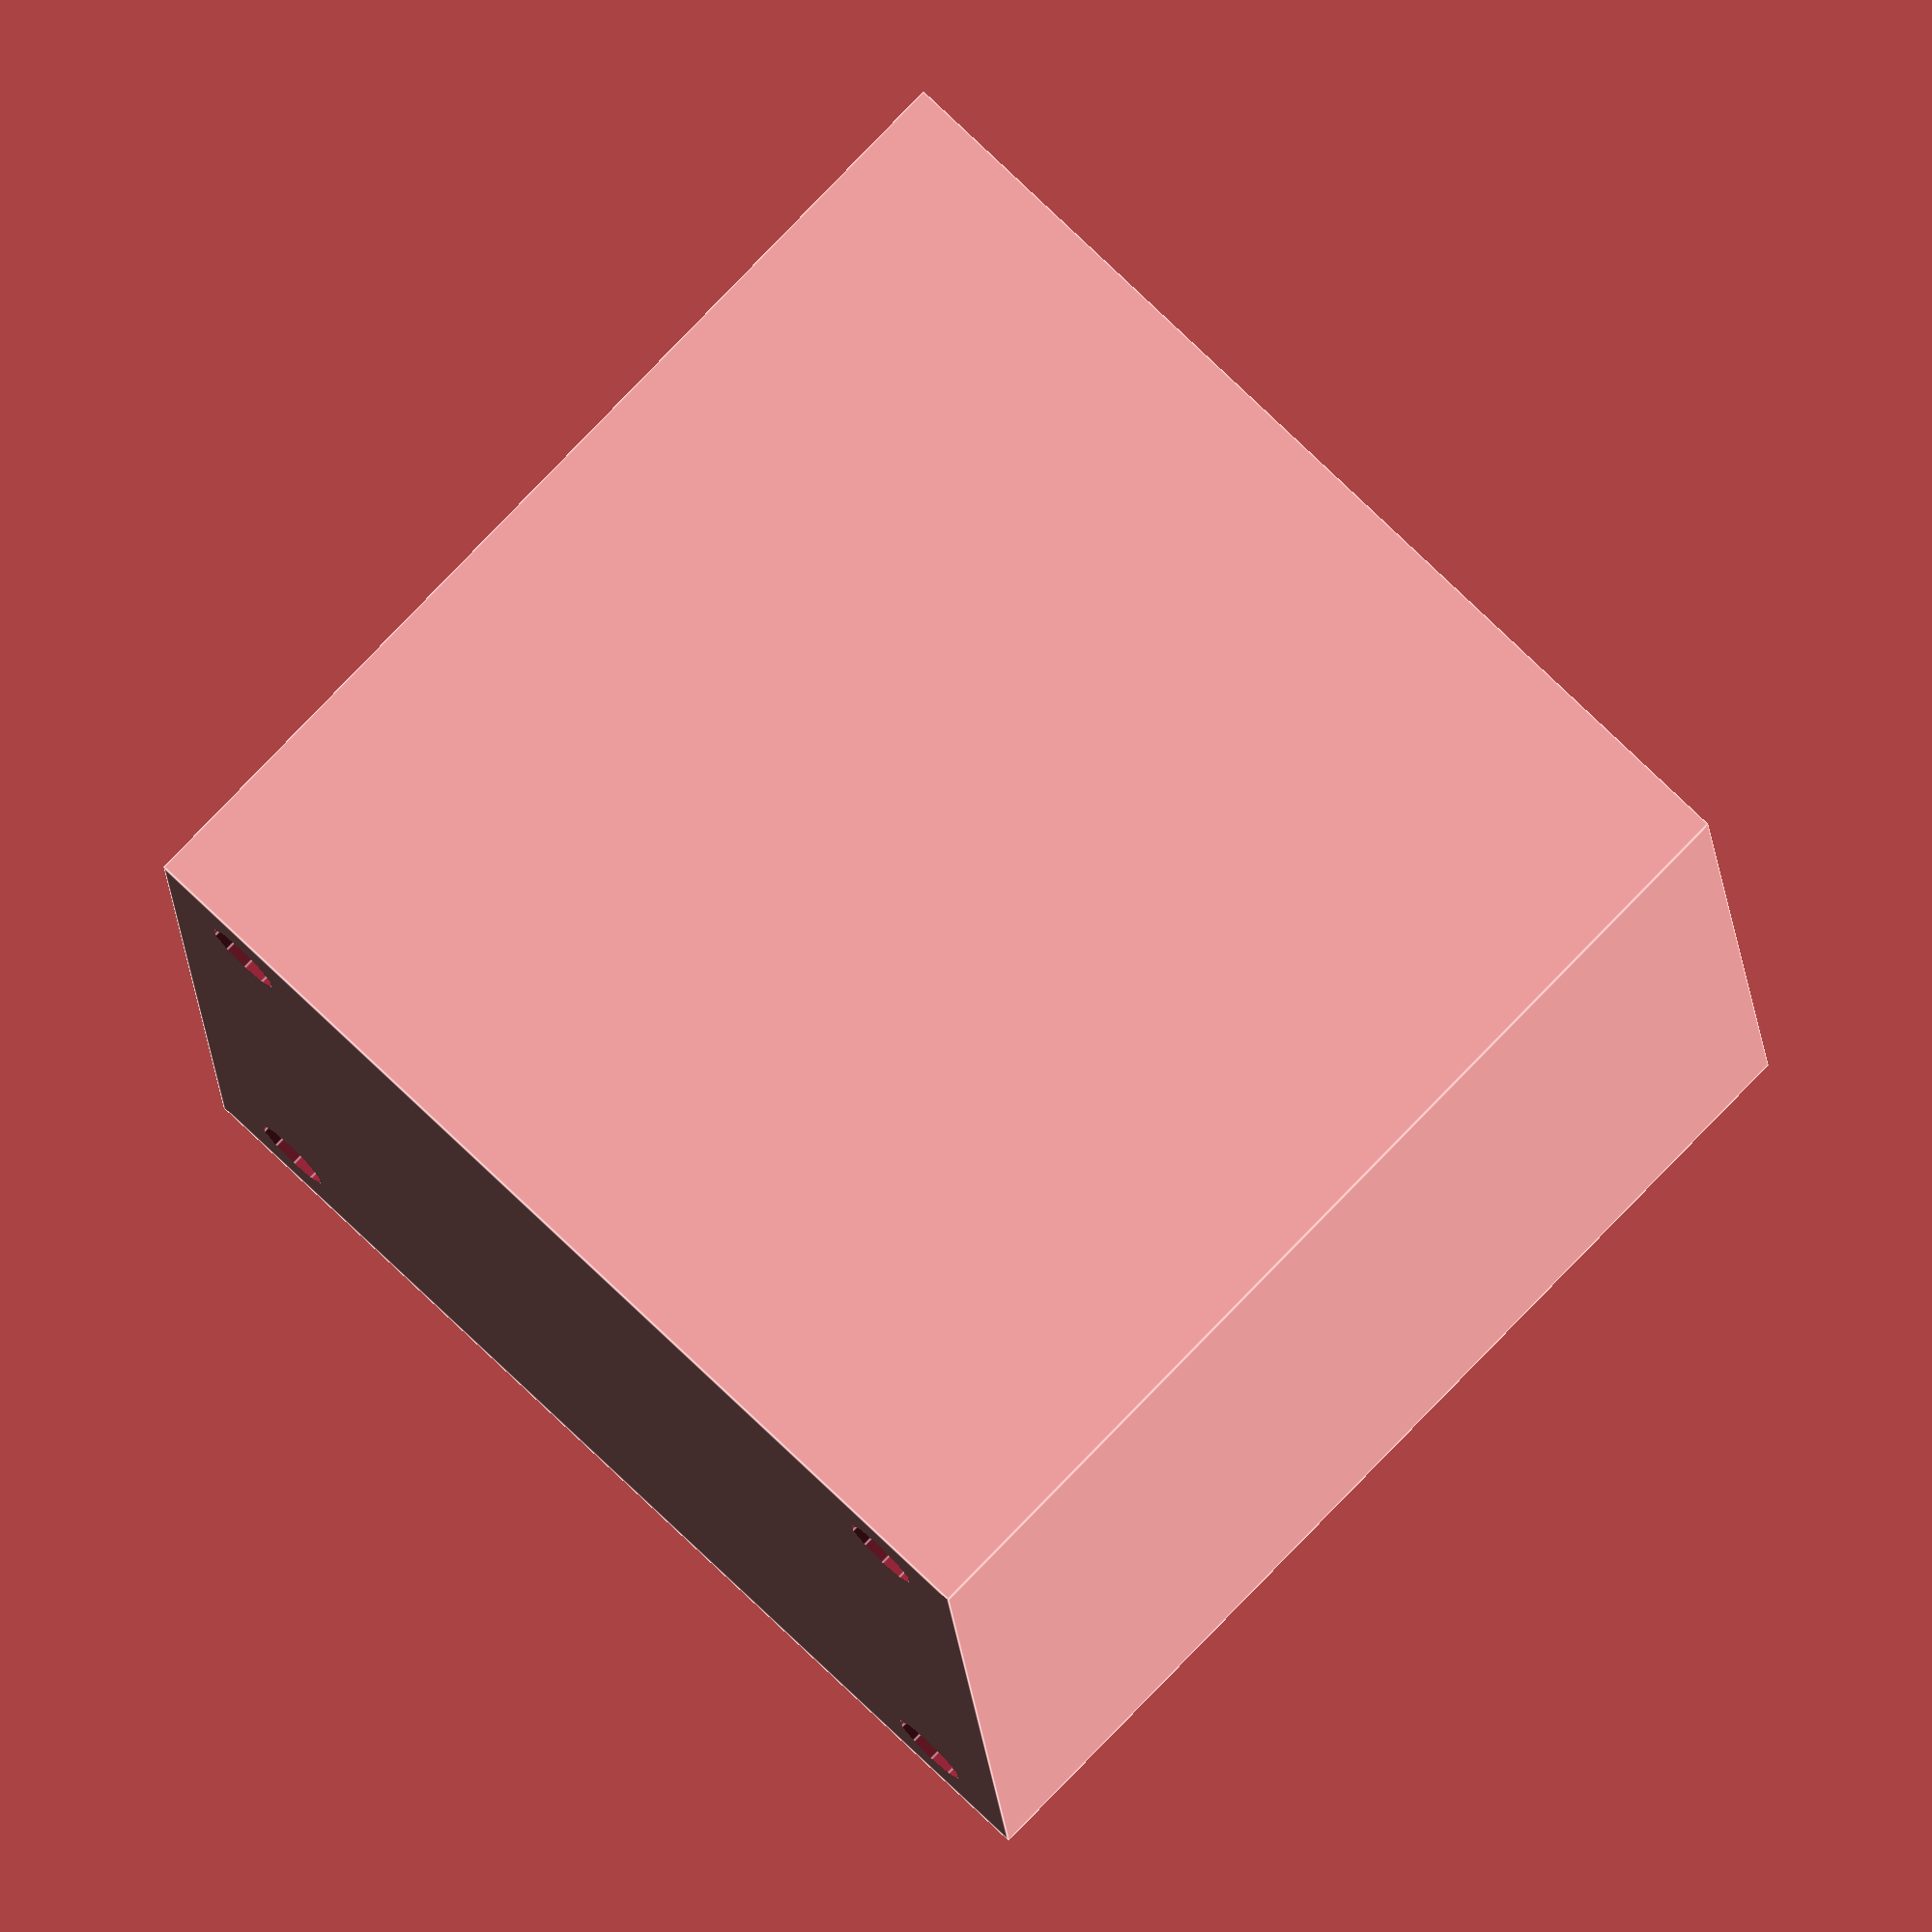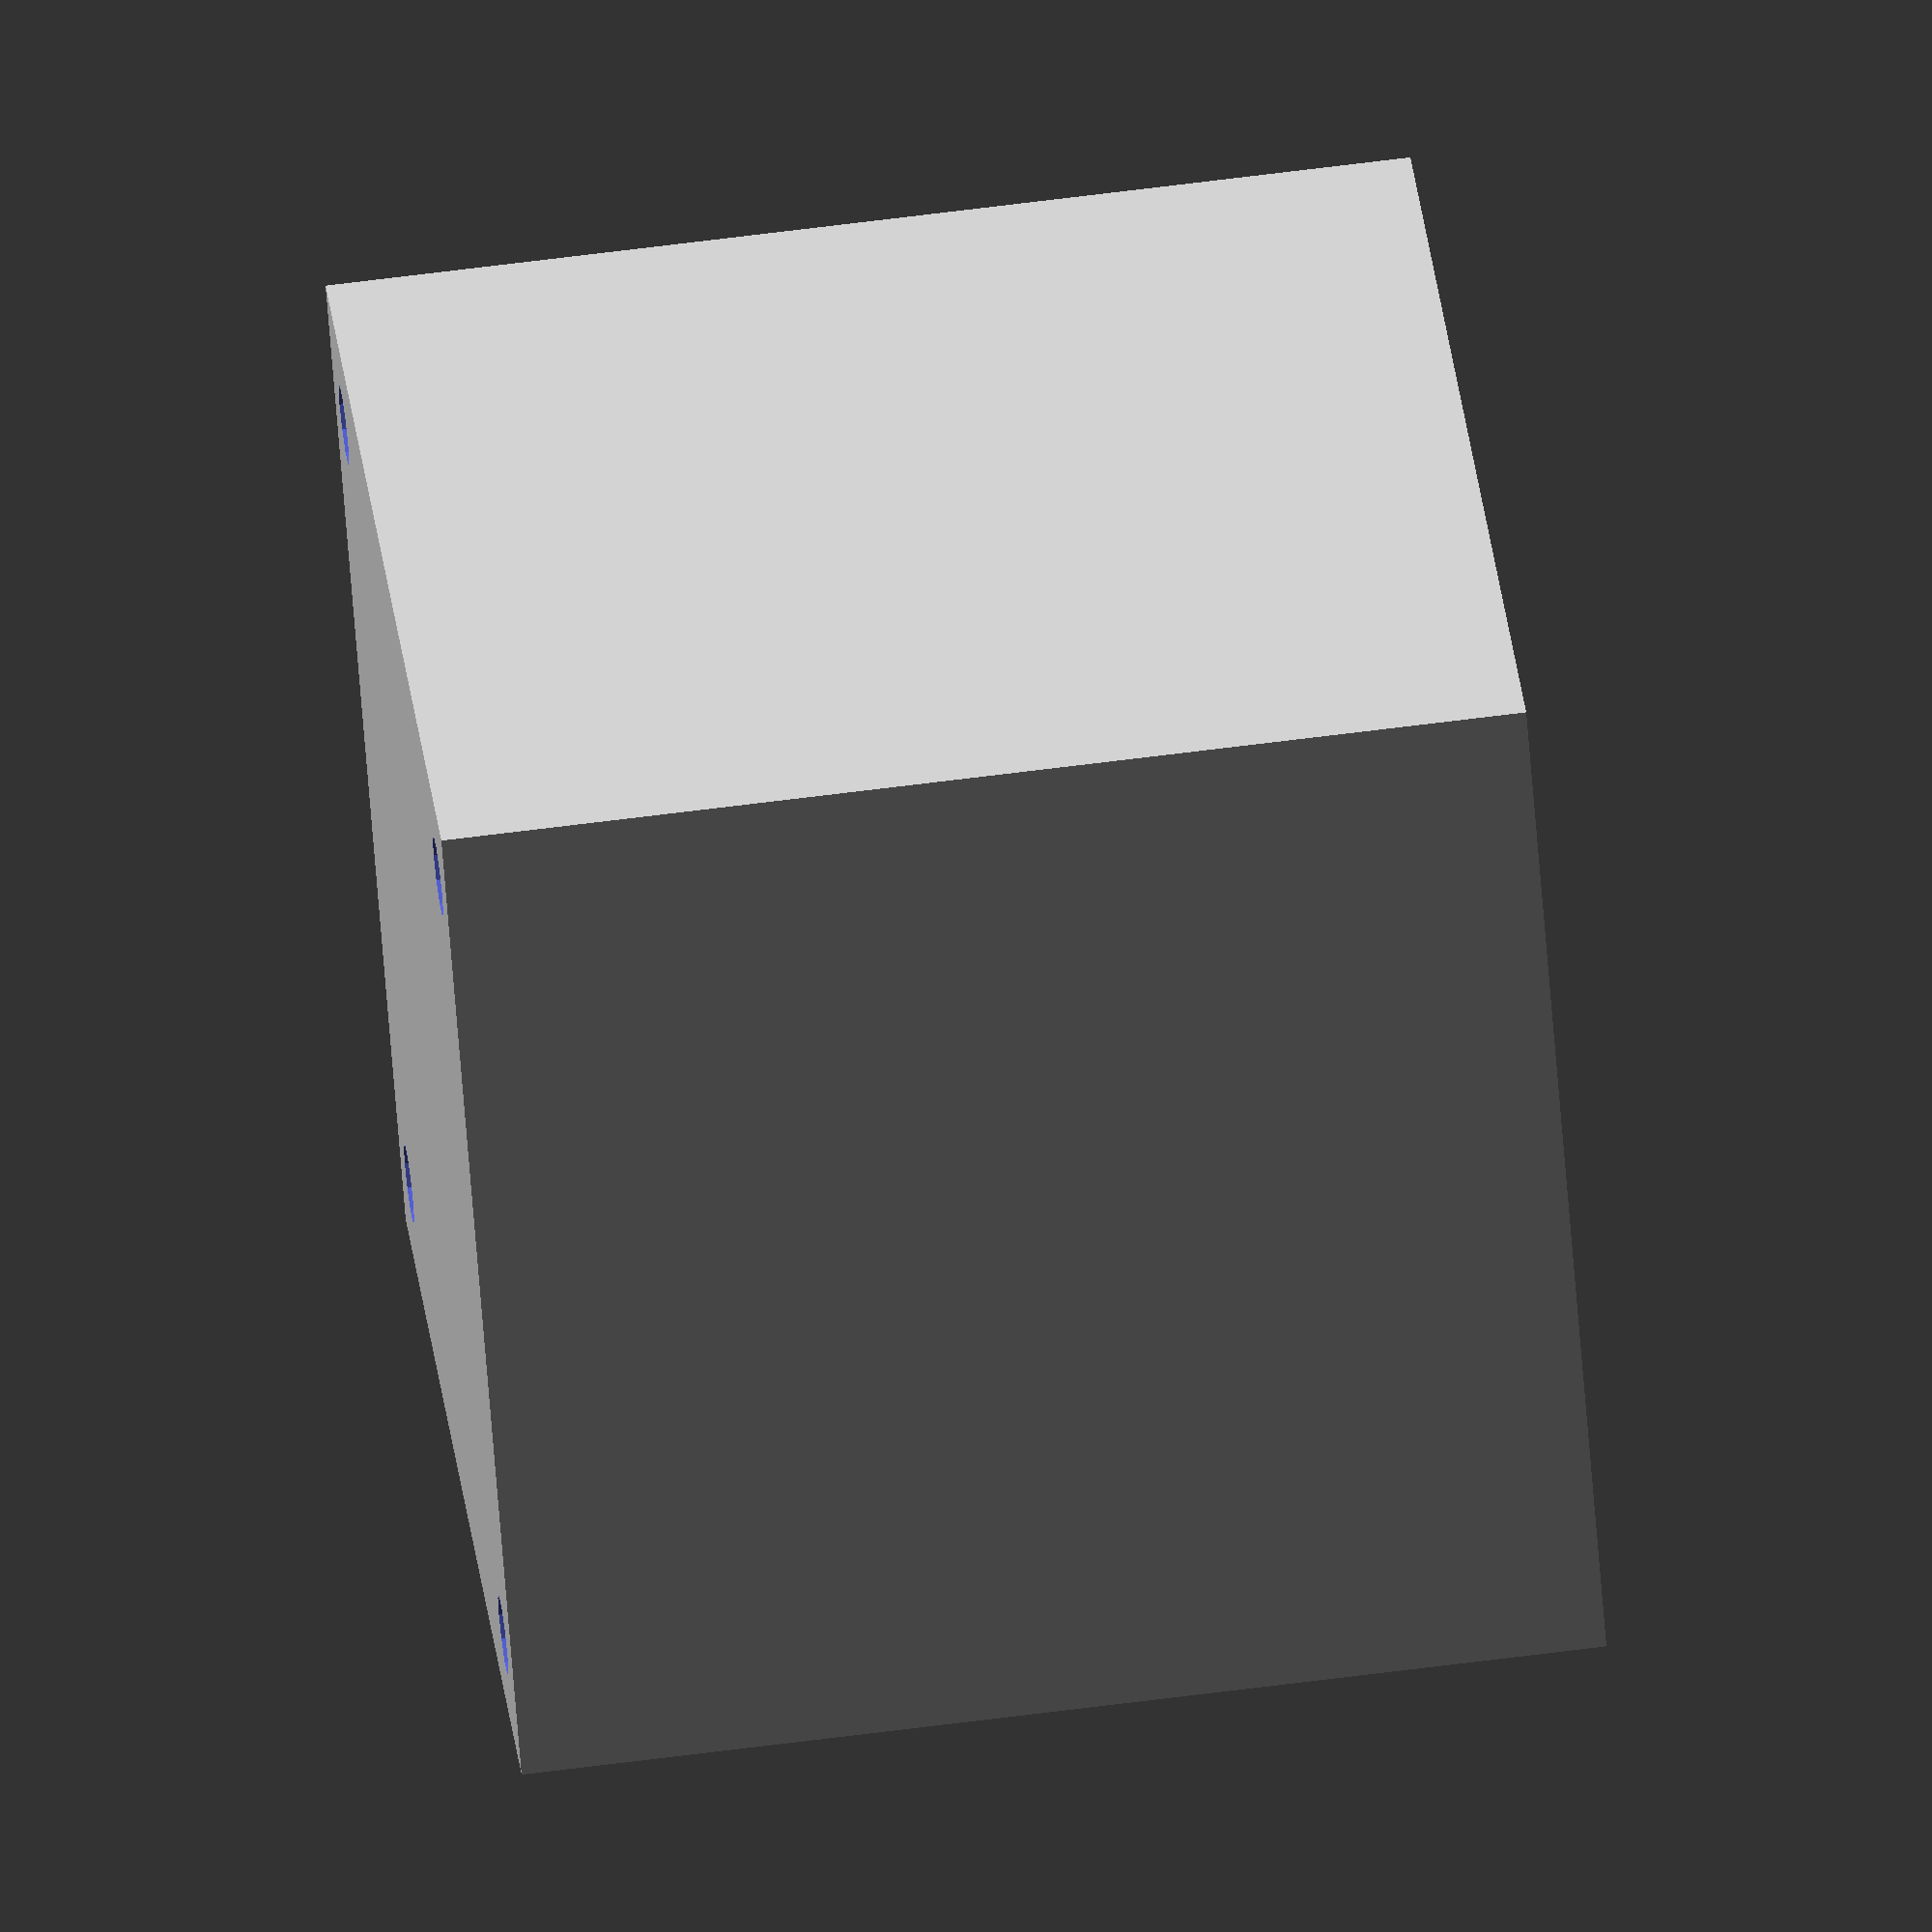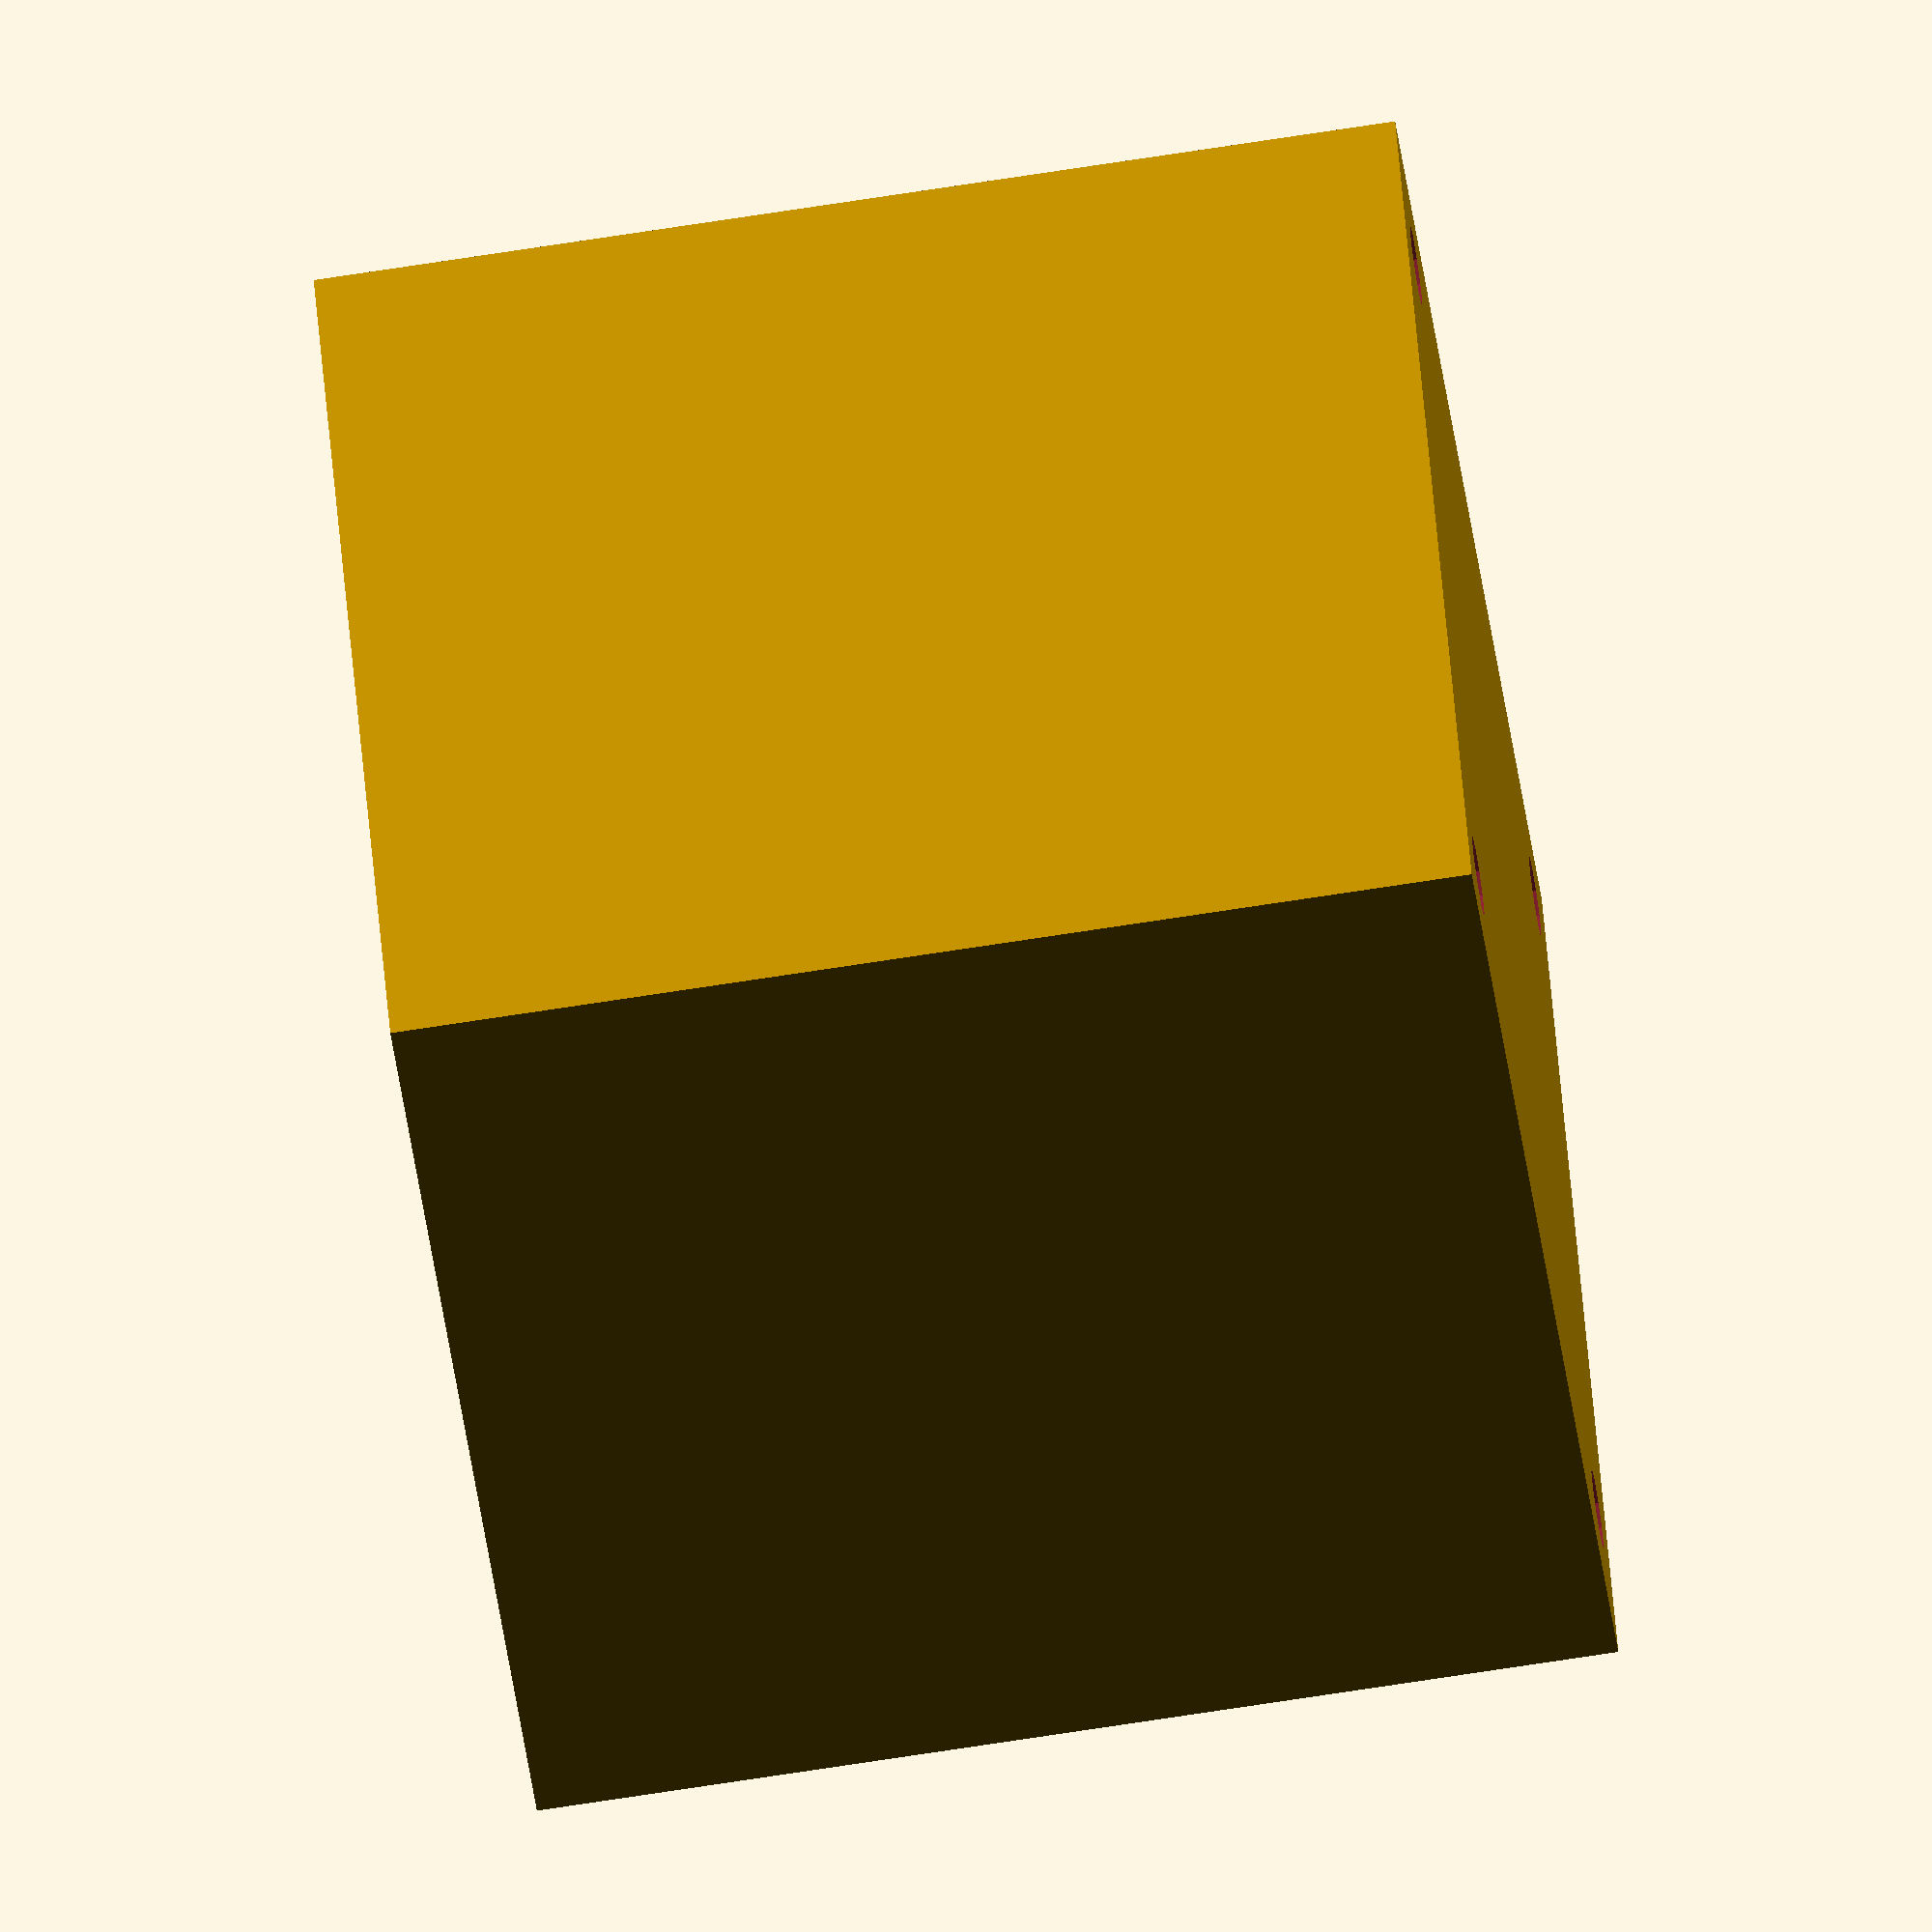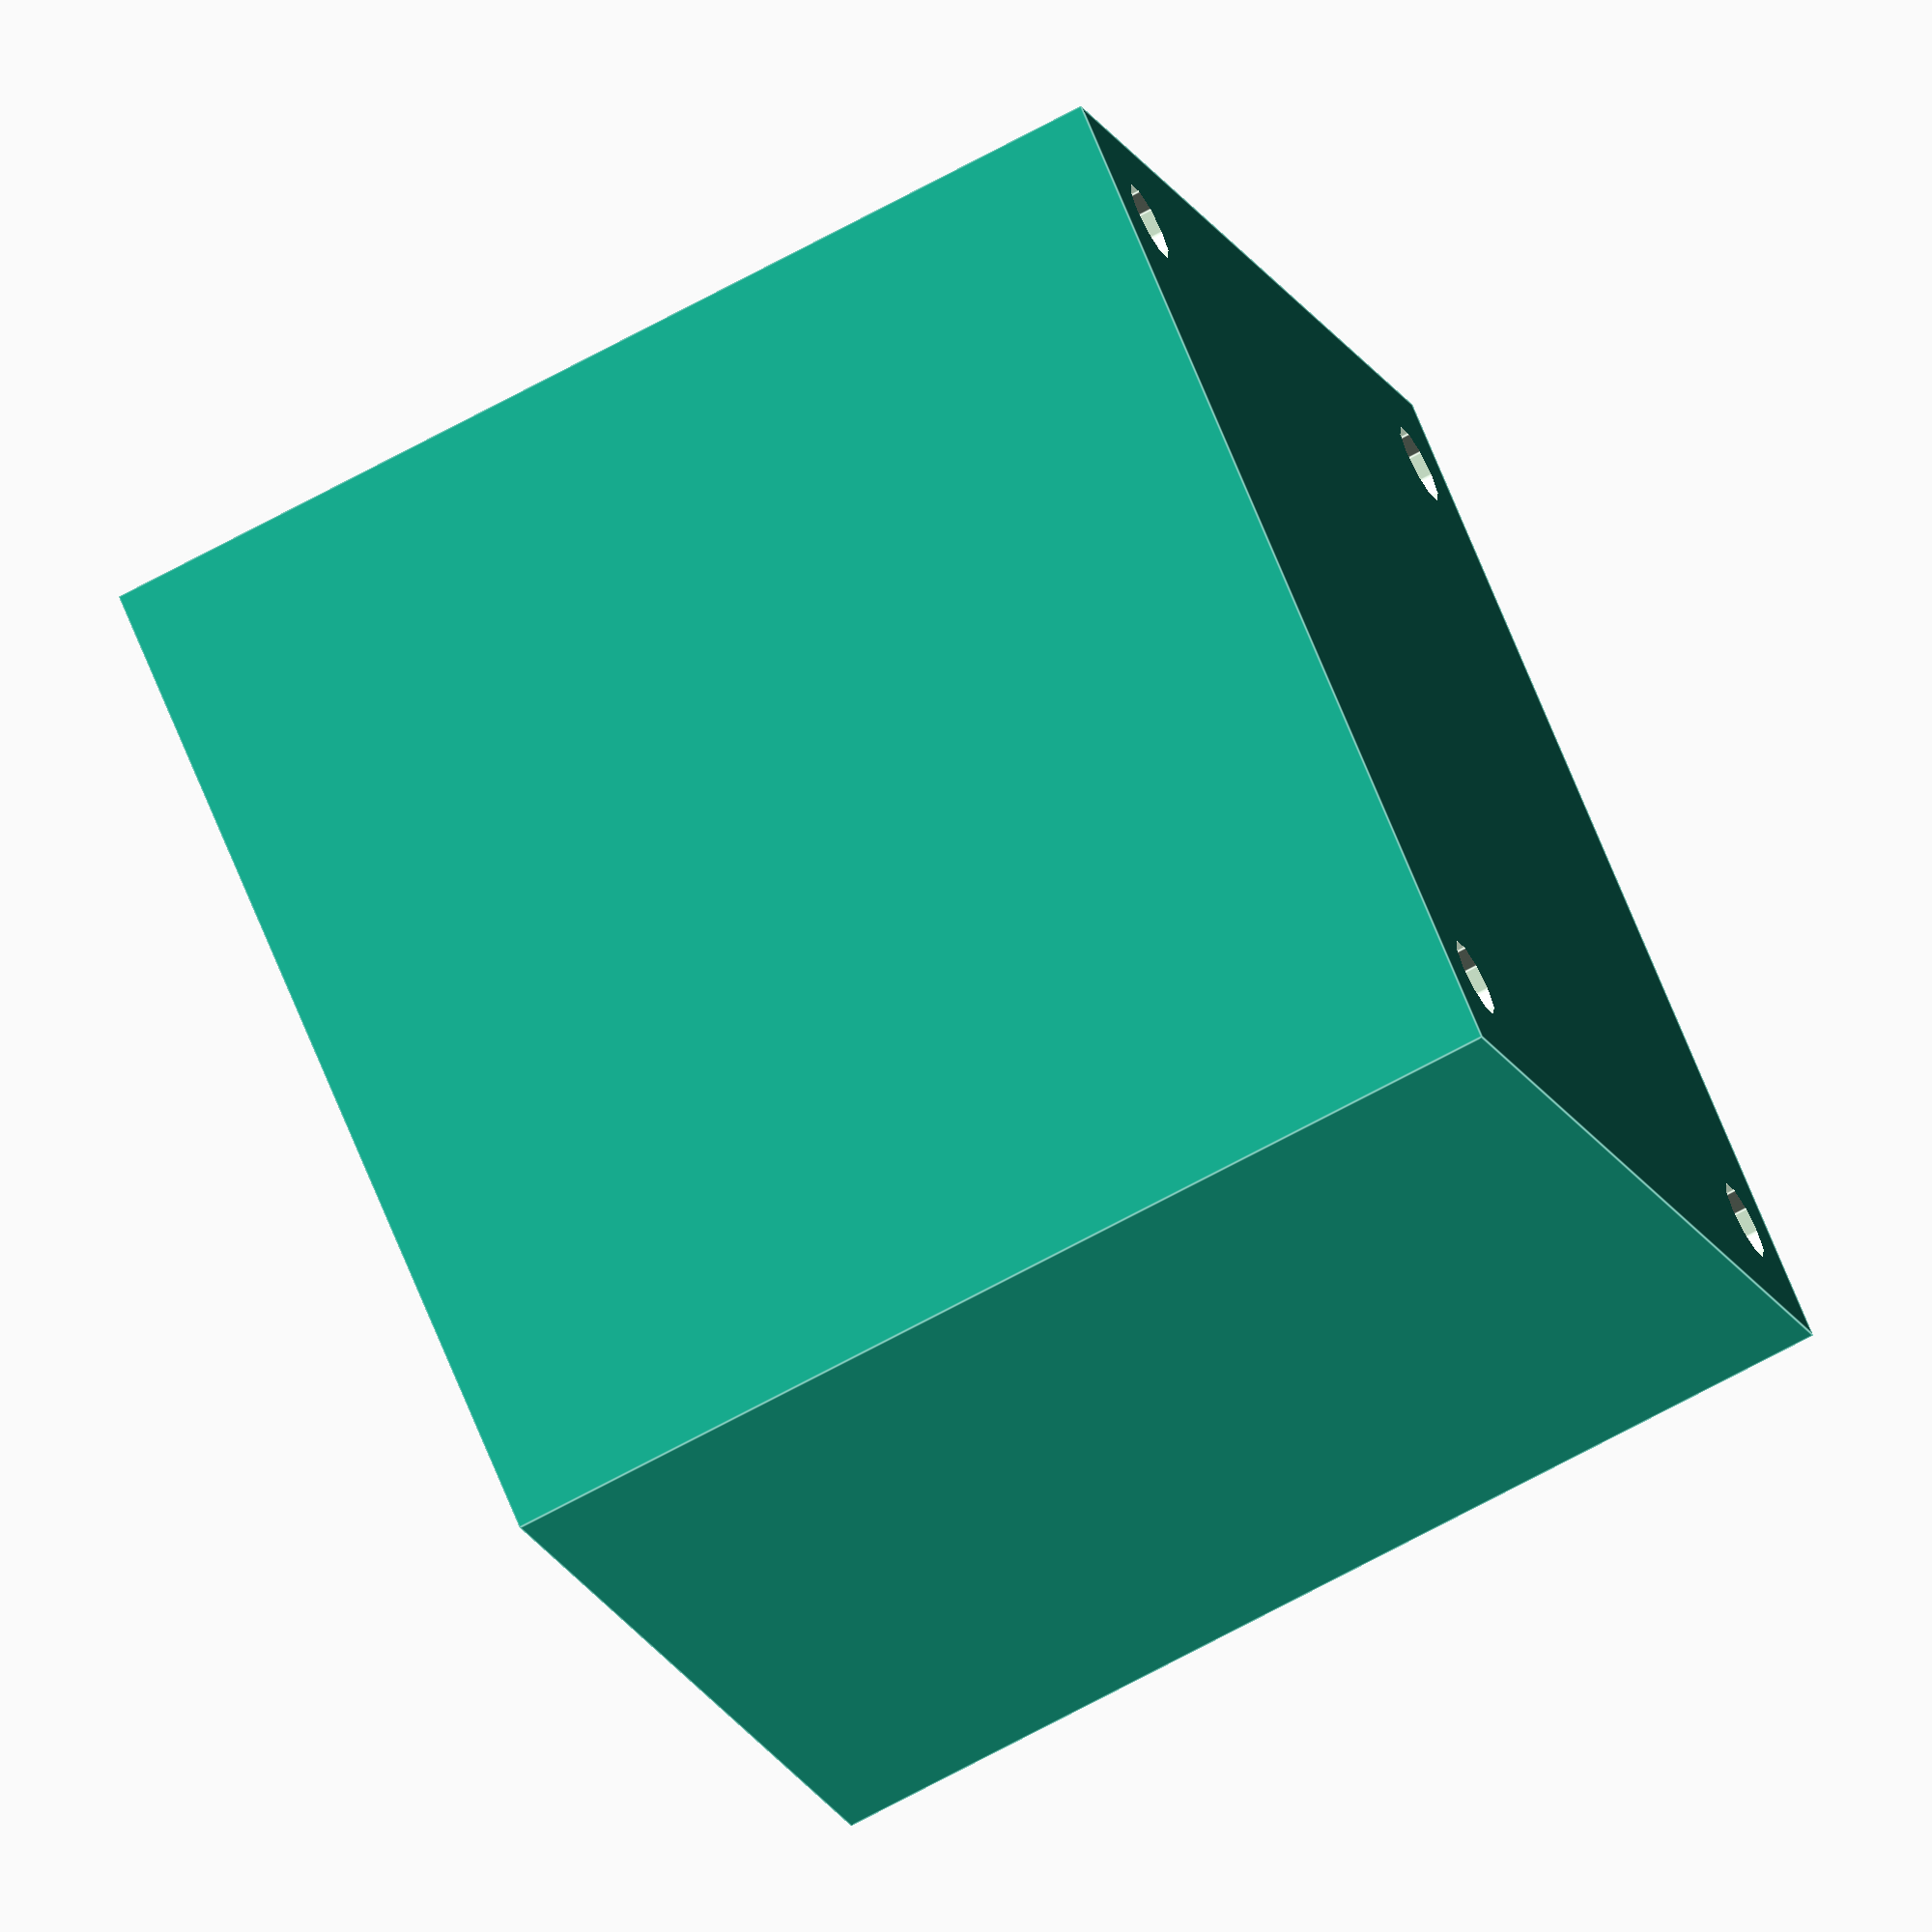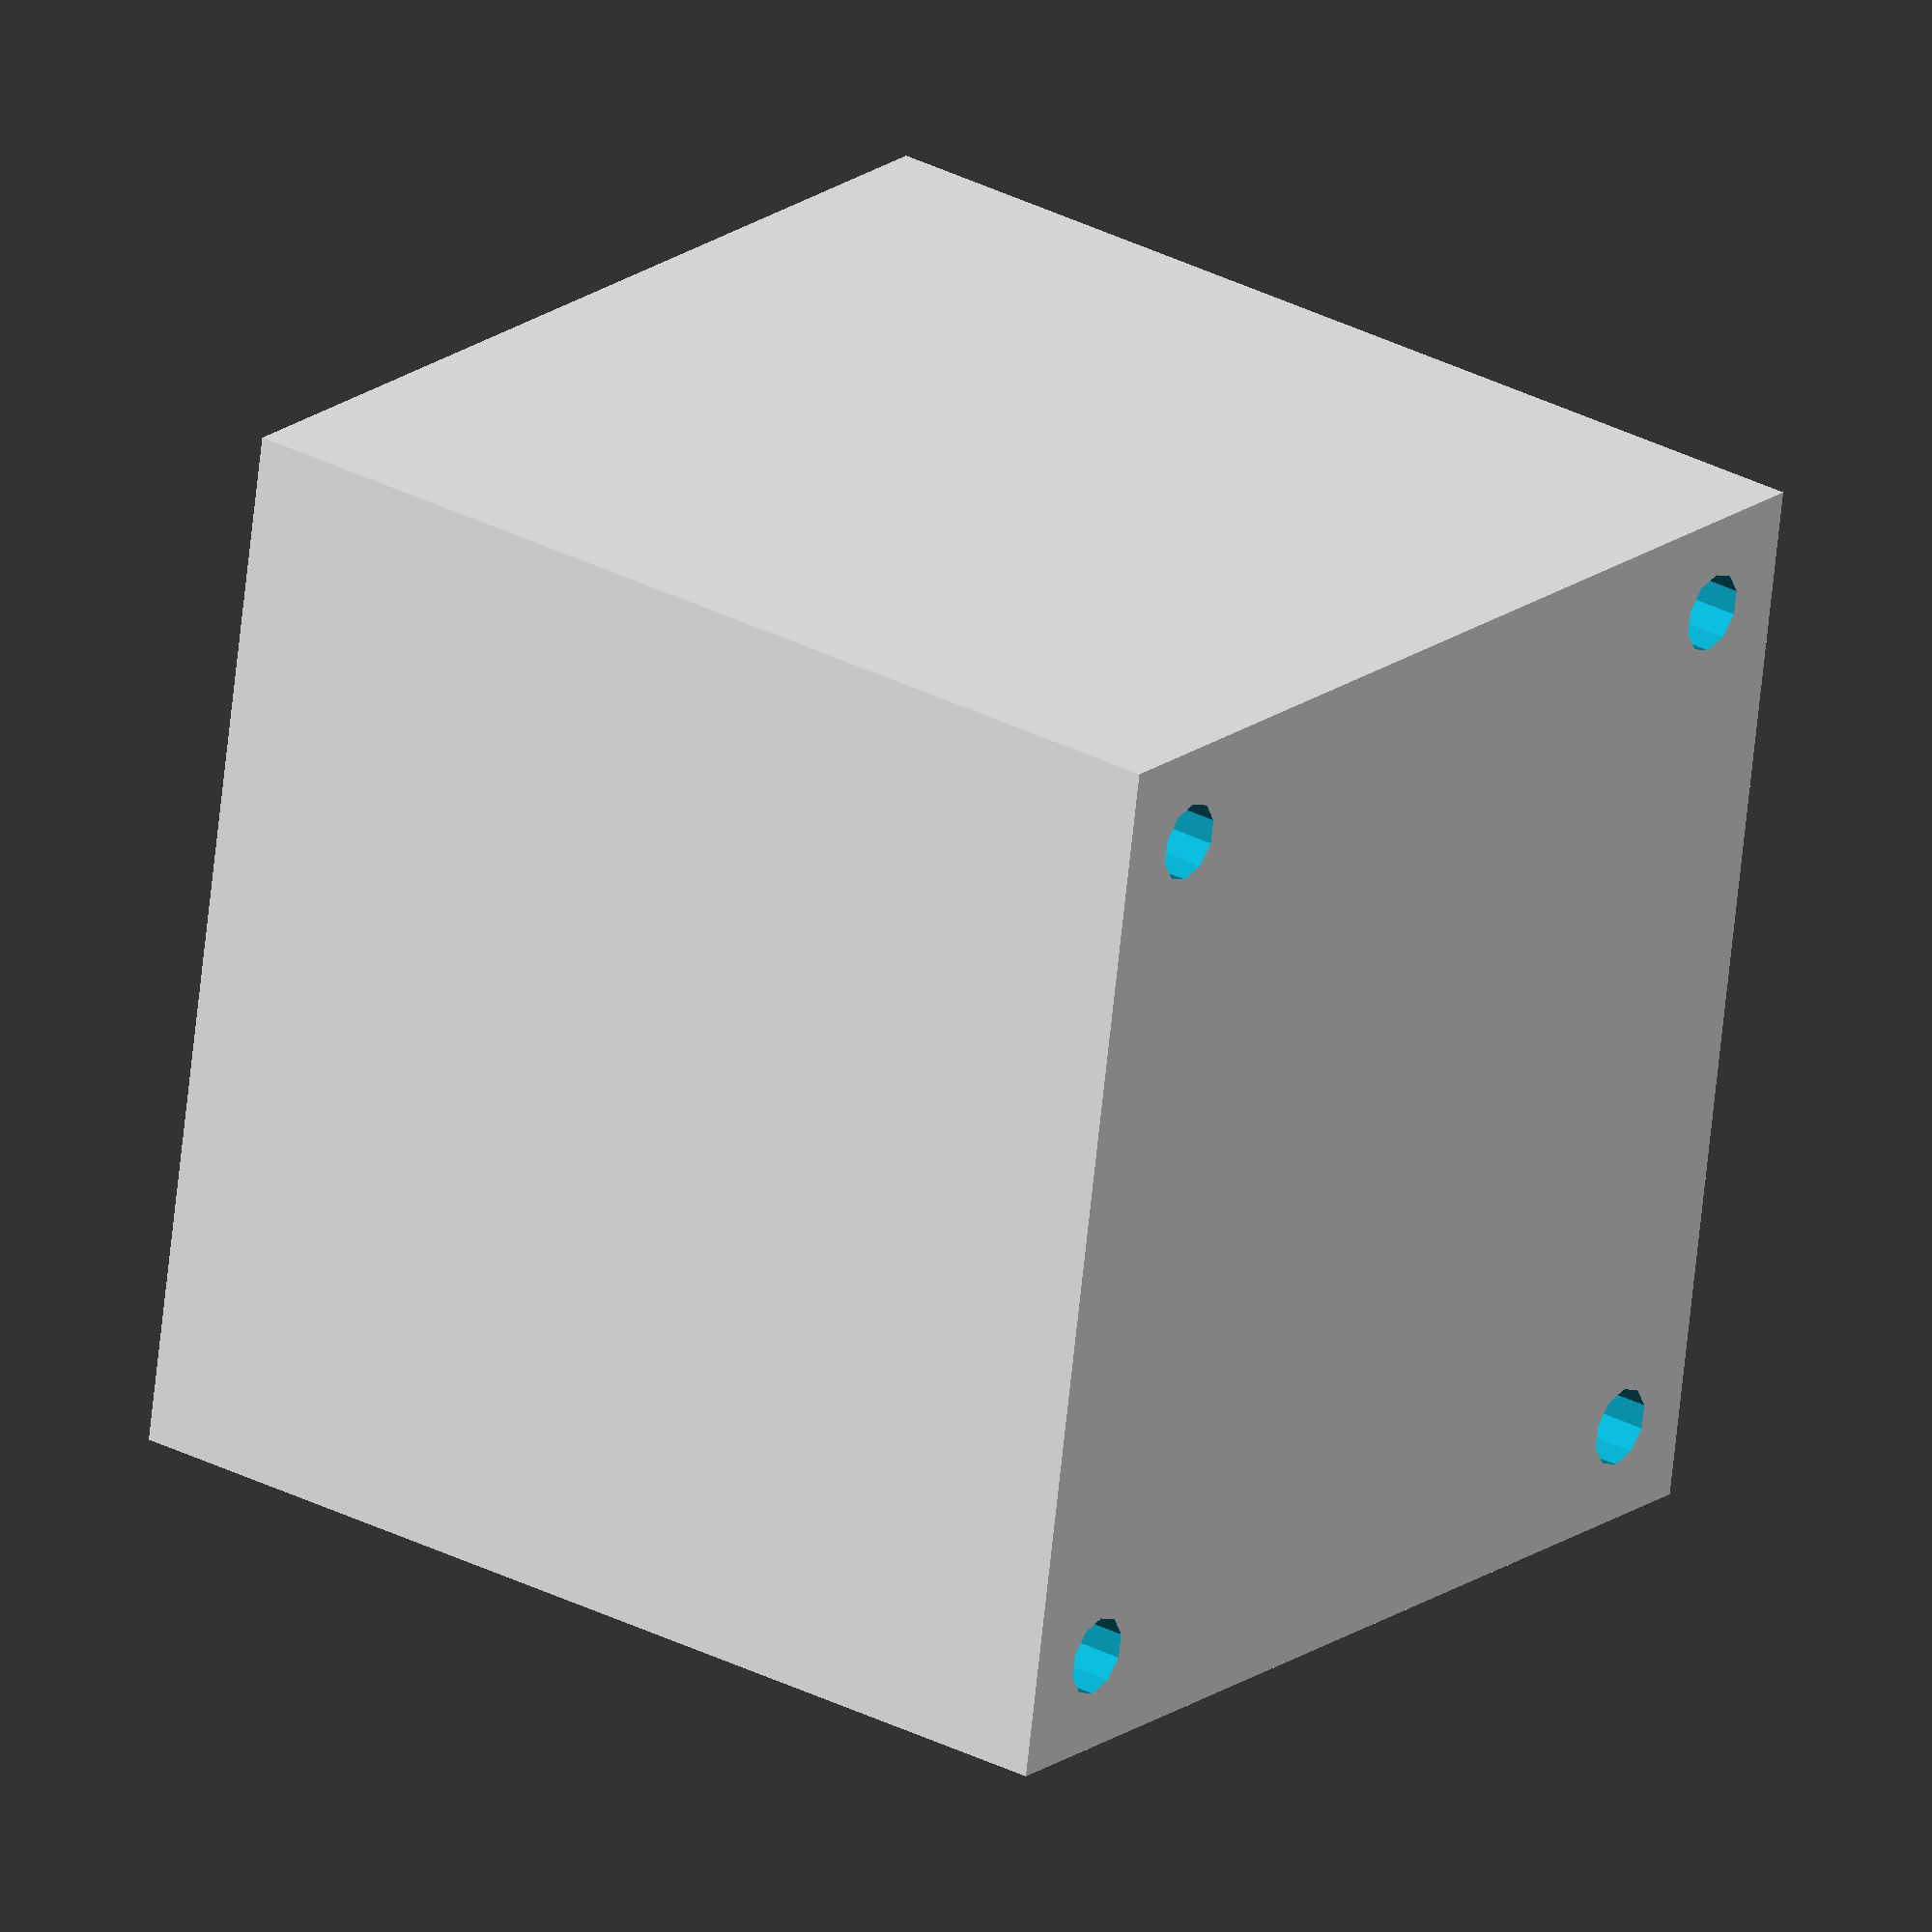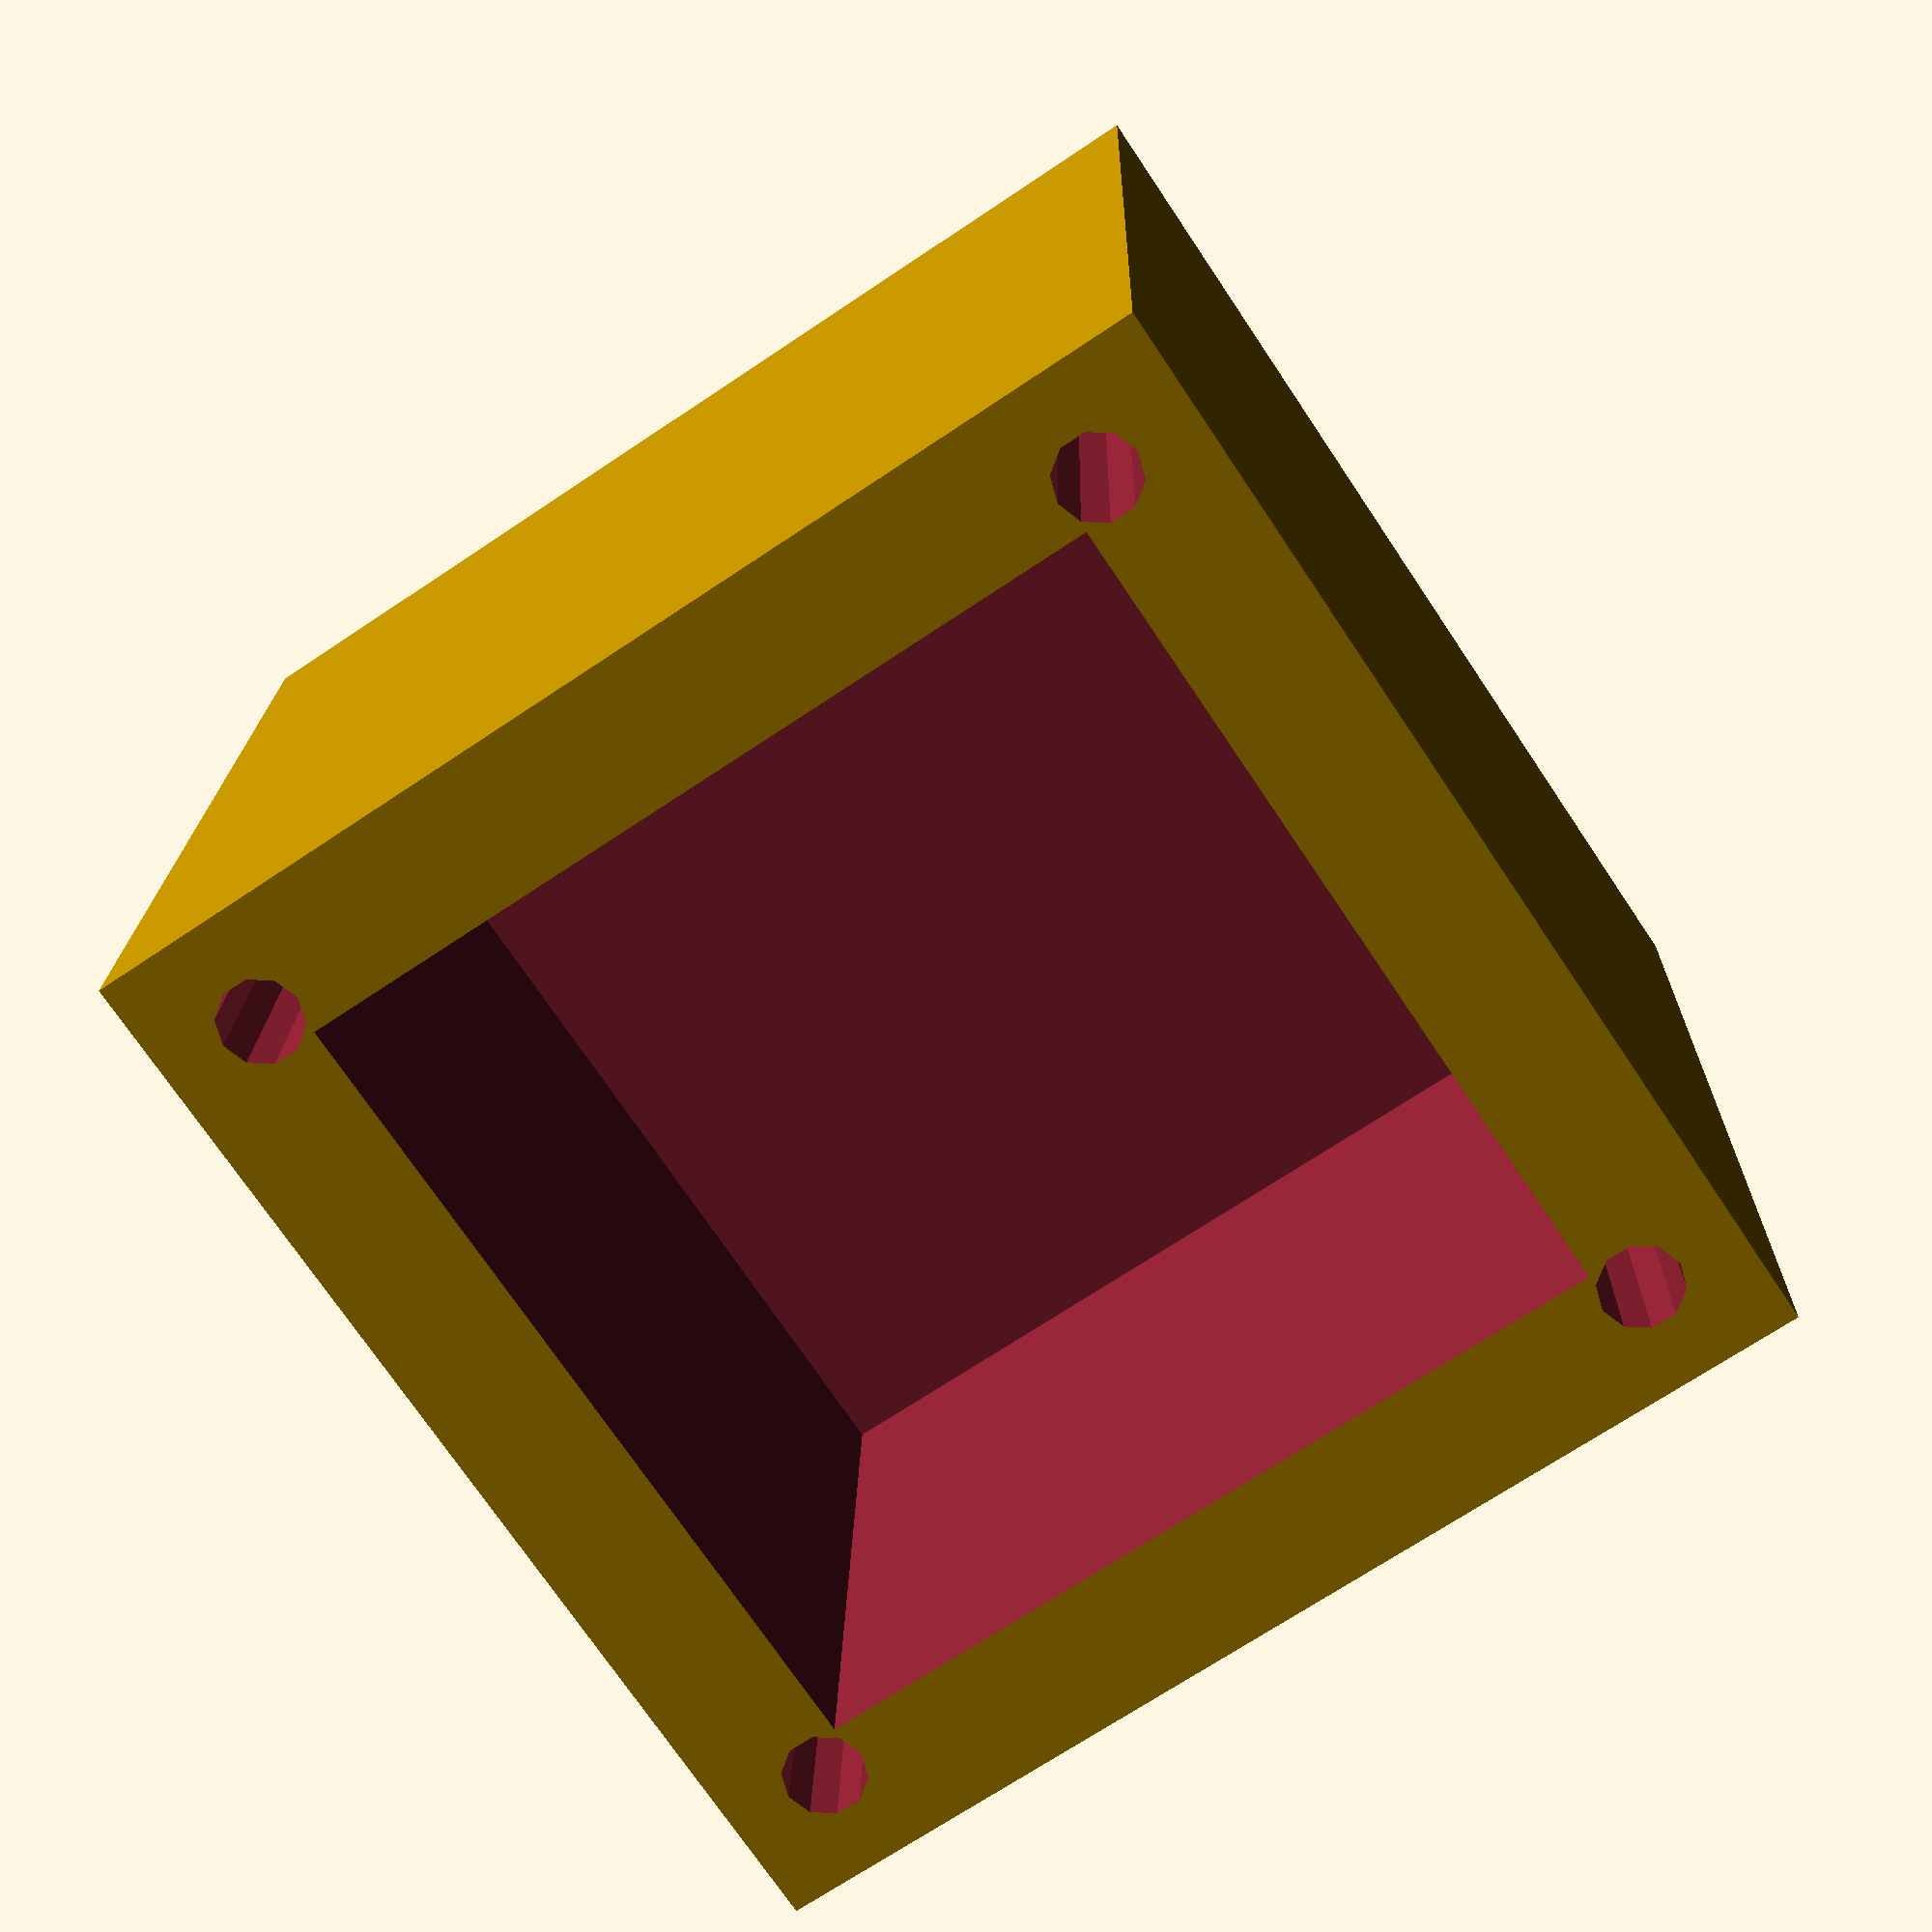
<openscad>
// ~/.cabal/bin/extopenscad 2.escad

$res=0.5;
difference(r=3){
	cube(size = [80,80,80], center = true, r = 2);
	translate([0,0,20])  
	cube(size = [60,60,60], center = true, r = 10.0);
	translate([-32.5,-32.5,0])  
	cylinder(r=3, h=200, center=true);
	translate([32.5,-32.5,0])  
	cylinder(r=3, h=200, center=true);
	translate([32.5,32.5,0])  
	cylinder(r=3, h=200, center=true);
	translate([-32.5,32.5,0])  
	cylinder(r=3, h=200, center=true);
}

</openscad>
<views>
elev=279.7 azim=274.4 roll=224.0 proj=o view=edges
elev=294.4 azim=34.7 roll=262.6 proj=o view=solid
elev=253.7 azim=117.6 roll=81.3 proj=o view=wireframe
elev=250.6 azim=230.4 roll=61.6 proj=o view=edges
elev=329.0 azim=80.0 roll=126.7 proj=o view=wireframe
elev=342.0 azim=146.2 roll=1.0 proj=p view=solid
</views>
